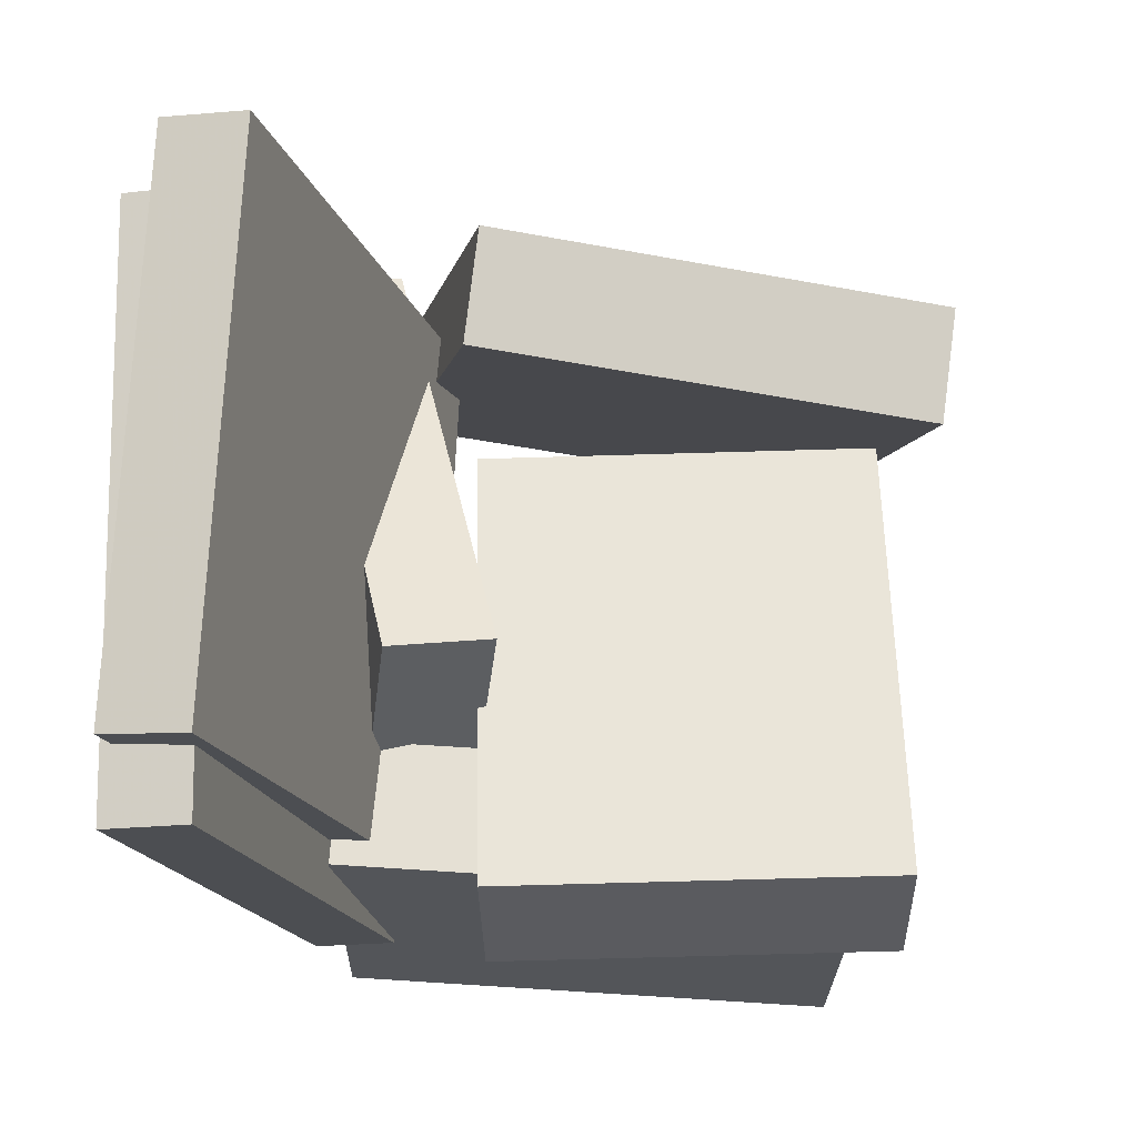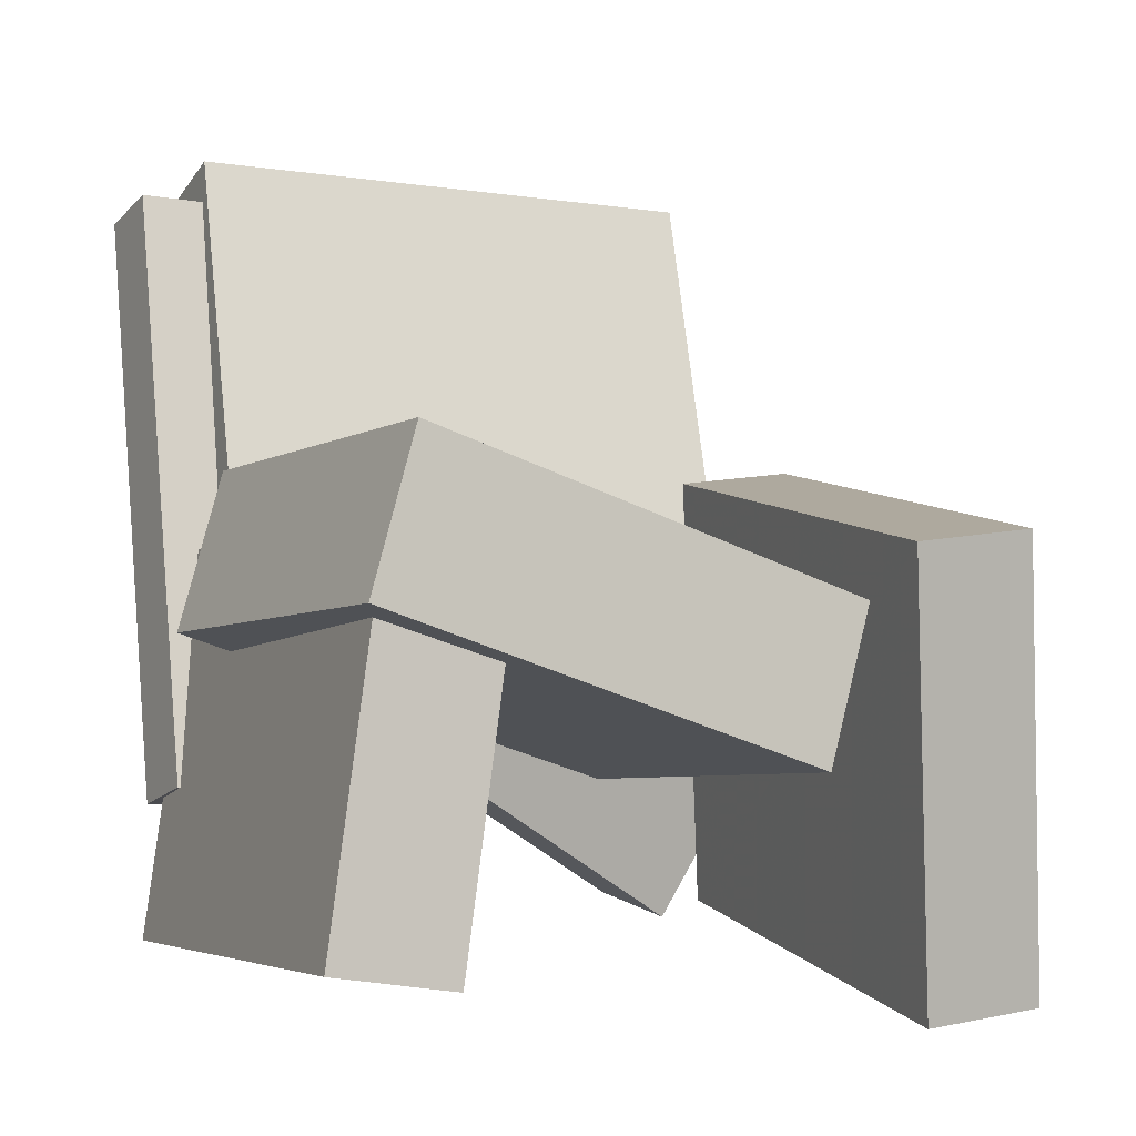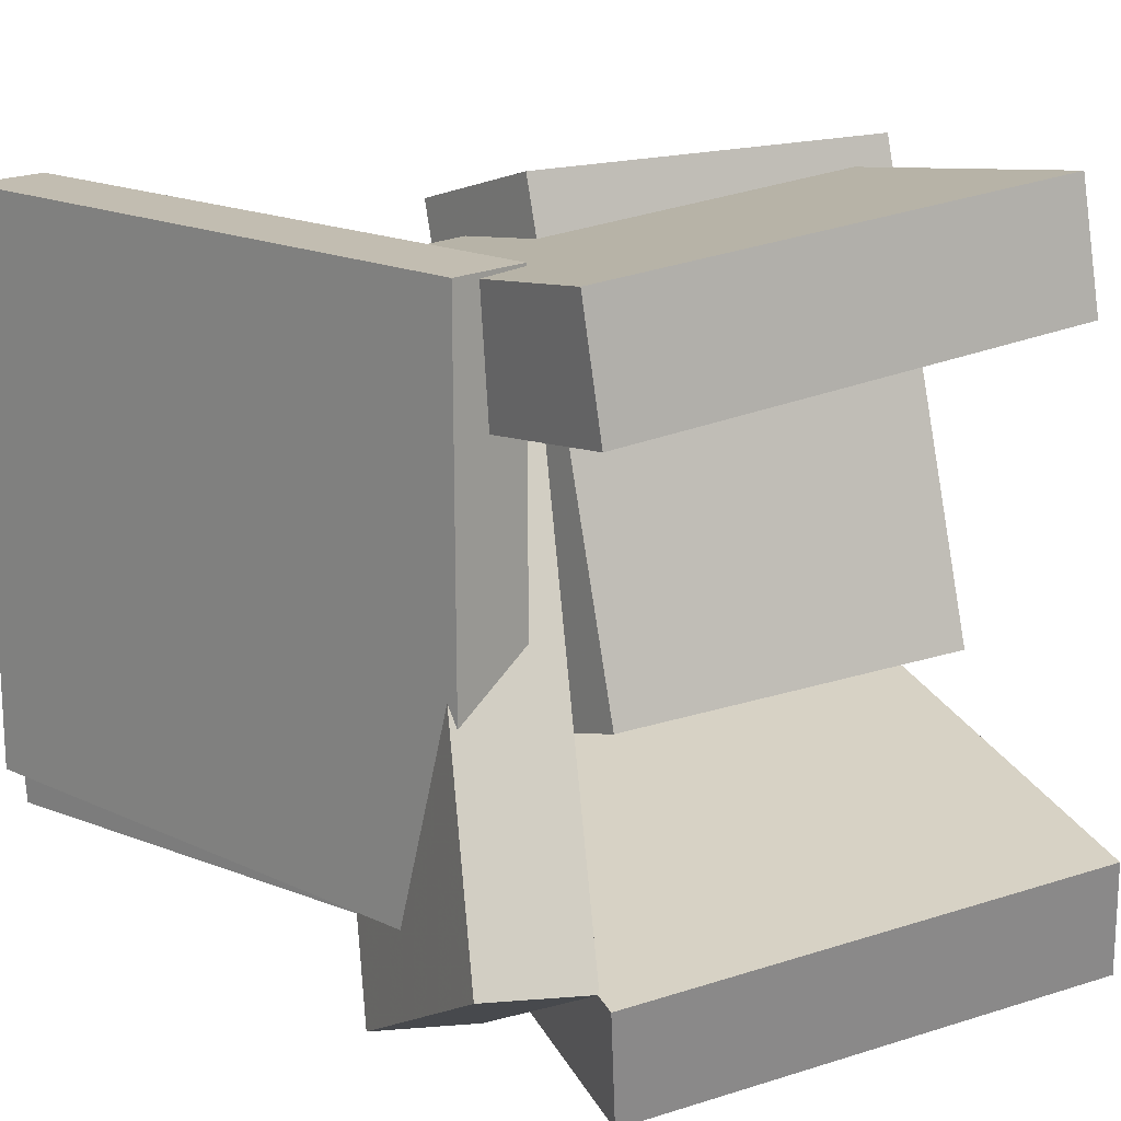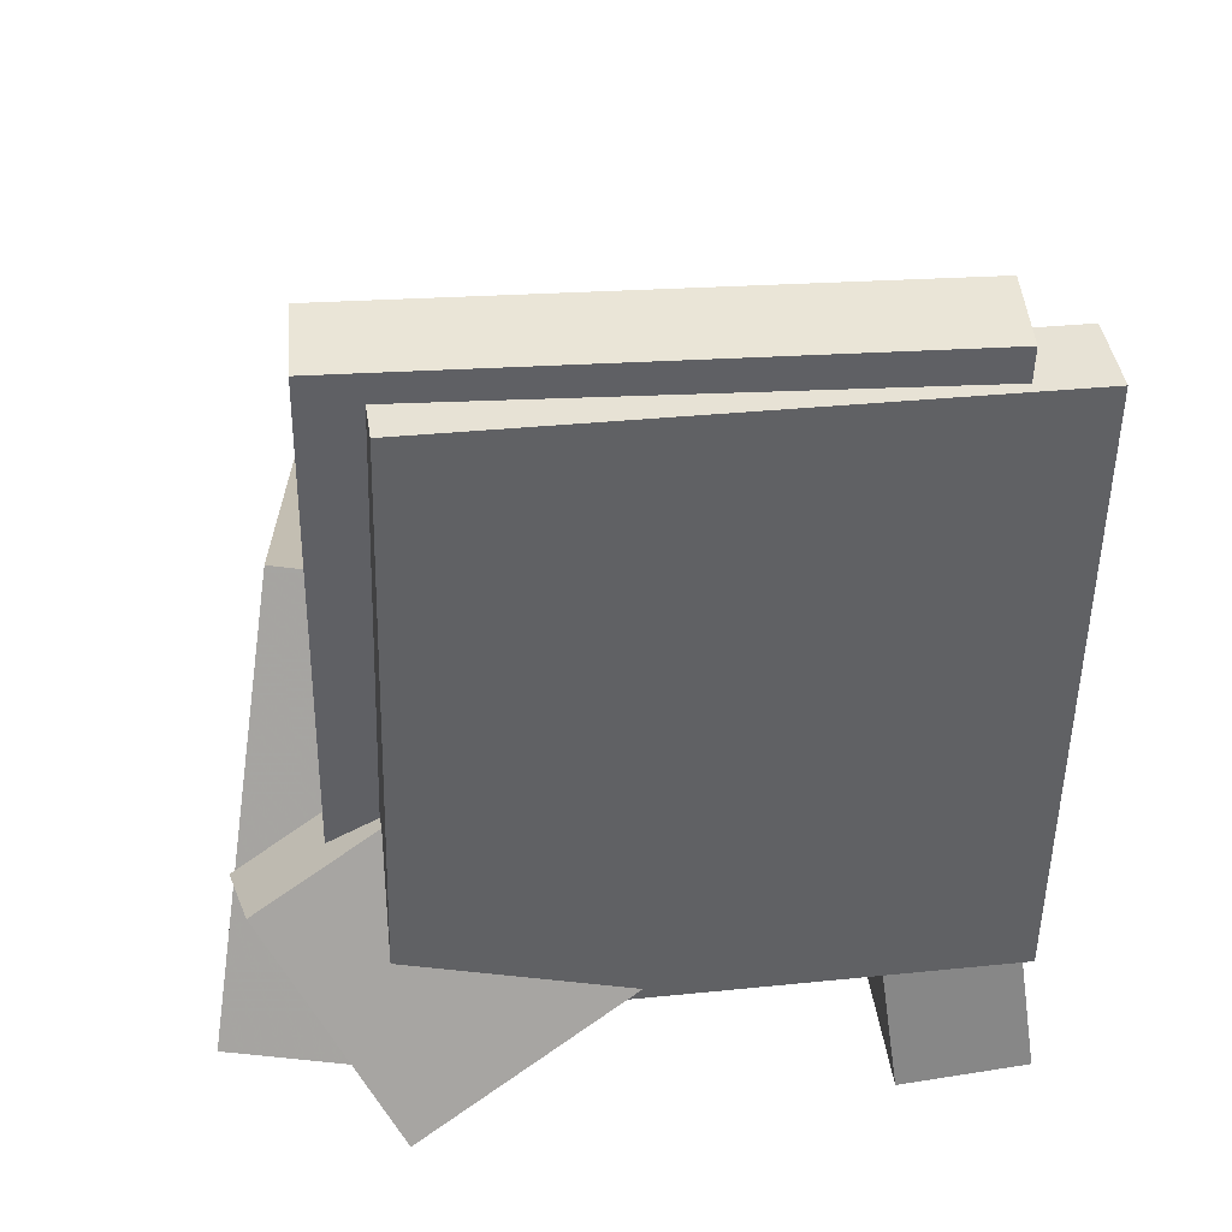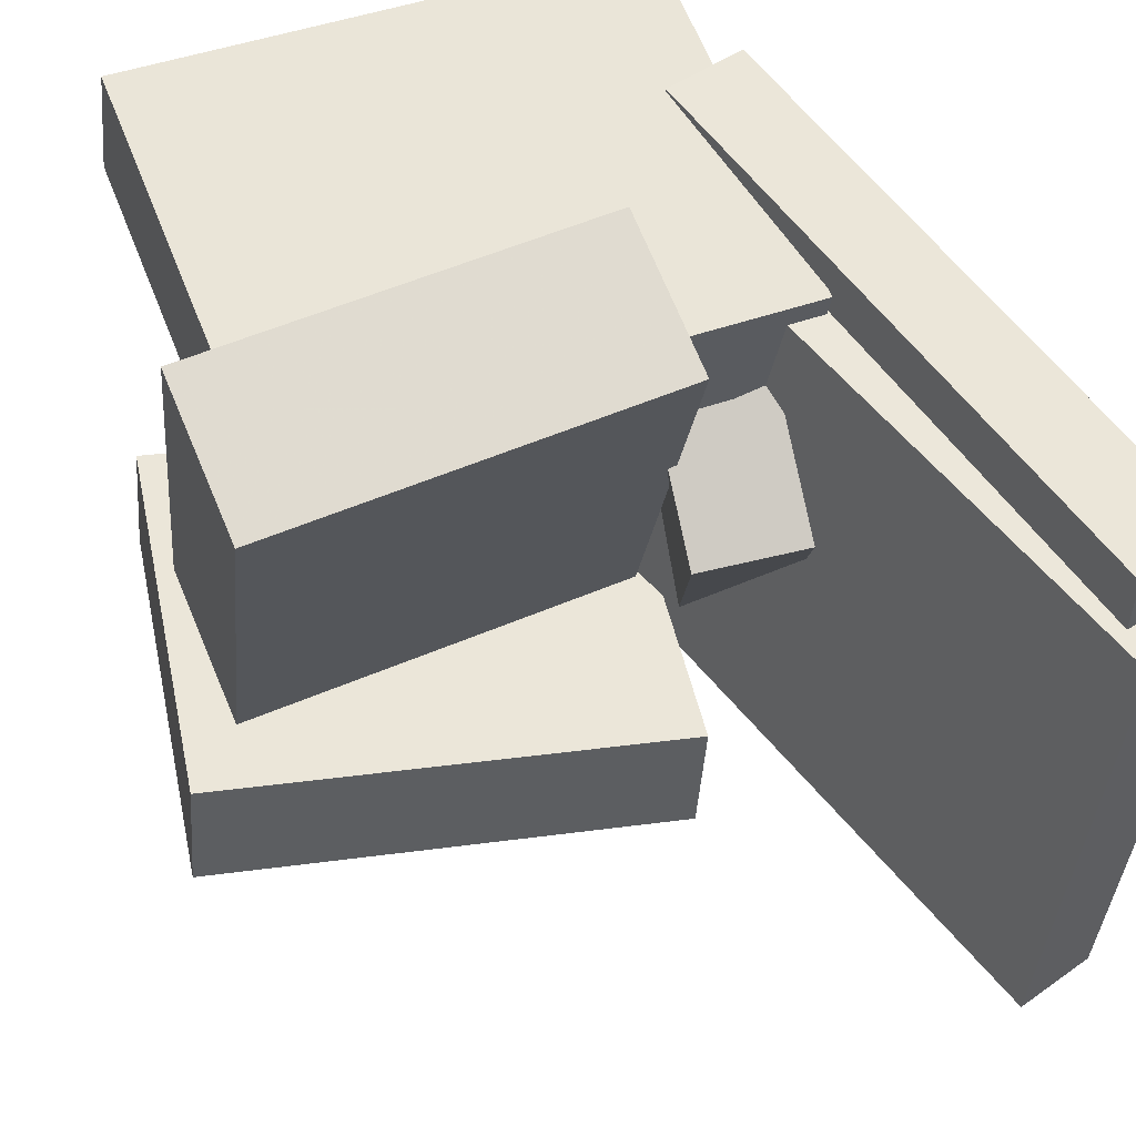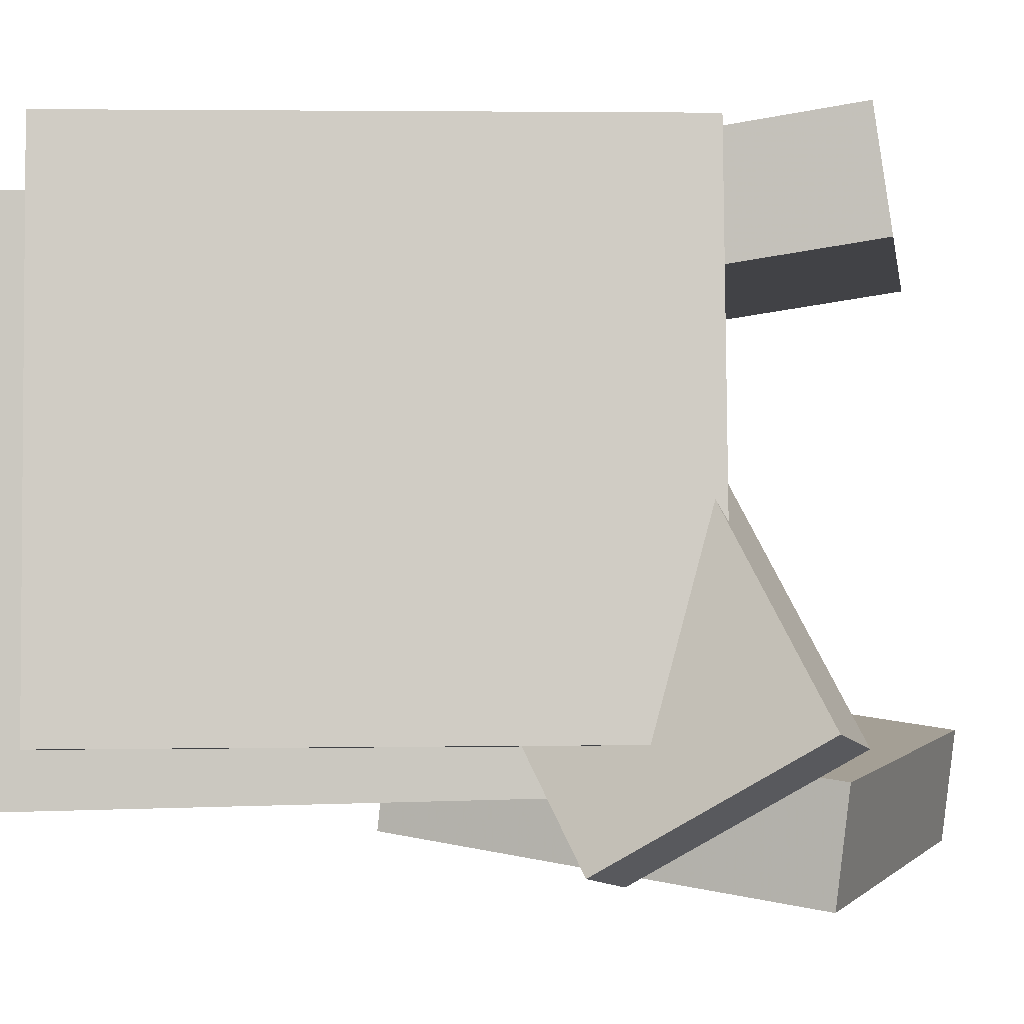
<metadata>
{"format":"obj","ext":"obj","renderer":"f3d","projection":"perspective","resolution":1024,"background":"white","views":[{"elev":73.6,"azim":-0.5,"up":"+Y"},{"elev":-4.3,"azim":60.3,"up":"+Y"},{"elev":17.5,"azim":-34.7,"up":"+Z"},{"elev":28.3,"azim":-98.3,"up":"+Y"},{"elev":55.0,"azim":157.2,"up":"+Z"},{"elev":-5.1,"azim":-81.3,"up":"+Z"}]}
</metadata>
<code>
v -0.1489 -0.2332 -0.1804
v -0.2216 -0.2175 -0.172
v -0.1254 -0.07819 -0.2675
v -0.1982 -0.06242 -0.259
v -0.07517 -0.06503 0.1391
v -0.1479 -0.04926 0.1476
v -0.0517 0.09003 0.05209
v -0.1244 0.1058 0.06057
f 1.0 7.0 5.0
f 1.0 3.0 7.0
f 1.0 4.0 3.0
f 1.0 2.0 4.0
f 3.0 8.0 7.0
f 3.0 4.0 8.0
f 5.0 7.0 8.0
f 5.0 8.0 6.0
f 1.0 5.0 6.0
f 1.0 6.0 2.0
f 2.0 6.0 8.0
f 2.0 8.0 4.0
v -0.2746 0.2697 -0.1808
v -0.2735 0.2729 0.2103
v -0.2188 0.2813 -0.1811
v -0.2177 0.2845 0.2101
v -0.1872 -0.1507 -0.1776
v -0.1861 -0.1475 0.2135
v -0.1314 -0.1391 -0.1779
v -0.1303 -0.1359 0.2133
f 9.0 15.0 13.0
f 9.0 11.0 15.0
f 9.0 12.0 11.0
f 9.0 10.0 12.0
f 11.0 16.0 15.0
f 11.0 12.0 16.0
f 13.0 15.0 16.0
f 13.0 16.0 14.0
f 9.0 13.0 14.0
f 9.0 14.0 10.0
f 10.0 14.0 16.0
f 10.0 16.0 12.0
v -0.06584 -0.1303 -0.07628
v -0.06258 -0.03552 0.2419
v -0.06801 -0.02272 -0.1083
v -0.06474 0.07207 0.2098
v 0.213 -0.1259 -0.08044
v 0.2163 -0.03115 0.2377
v 0.2108 -0.01835 -0.1125
v 0.2141 0.07644 0.2057
f 17.0 23.0 21.0
f 17.0 19.0 23.0
f 17.0 20.0 19.0
f 17.0 18.0 20.0
f 19.0 24.0 23.0
f 19.0 20.0 24.0
f 21.0 23.0 24.0
f 21.0 24.0 22.0
f 17.0 21.0 22.0
f 17.0 22.0 18.0
f 18.0 22.0 24.0
f 18.0 24.0 20.0
v -0.1572 0.01658 0.1011
v -0.1612 -0.2513 0.1373
v -0.1632 0.02824 0.1867
v -0.1672 -0.2397 0.2229
v 0.1916 0.01466 0.1258
v 0.1875 -0.2533 0.162
v 0.1856 0.02632 0.2114
v 0.1815 -0.2416 0.2476
f 25.0 31.0 29.0
f 25.0 27.0 31.0
f 25.0 28.0 27.0
f 25.0 26.0 28.0
f 27.0 32.0 31.0
f 27.0 28.0 32.0
f 29.0 31.0 32.0
f 29.0 32.0 30.0
f 25.0 29.0 30.0
f 25.0 30.0 26.0
f 26.0 30.0 32.0
f 26.0 32.0 28.0
v -0.1318 -0.2206 -0.2011
v -0.07409 0.0835 -0.1531
v -0.1208 -0.2098 -0.2826
v -0.06308 0.09428 -0.2345
v 0.1959 -0.2883 -0.1658
v 0.2536 0.01579 -0.1178
v 0.2069 -0.2776 -0.2473
v 0.2646 0.02657 -0.1992
f 33.0 39.0 37.0
f 33.0 35.0 39.0
f 33.0 36.0 35.0
f 33.0 34.0 36.0
f 35.0 40.0 39.0
f 35.0 36.0 40.0
f 37.0 39.0 40.0
f 37.0 40.0 38.0
f 33.0 37.0 38.0
f 33.0 38.0 34.0
f 34.0 38.0 40.0
f 34.0 40.0 36.0
v -0.2495 0.295 -0.219
v -0.2727 0.2977 0.1608
v -0.1923 0.3107 -0.2156
v -0.2155 0.3134 0.1642
v -0.1388 -0.109 -0.2093
v -0.162 -0.1063 0.1705
v -0.08163 -0.09328 -0.206
v -0.1048 -0.09057 0.1738
f 41.0 47.0 45.0
f 41.0 43.0 47.0
f 41.0 44.0 43.0
f 41.0 42.0 44.0
f 43.0 48.0 47.0
f 43.0 44.0 48.0
f 45.0 47.0 48.0
f 45.0 48.0 46.0
f 41.0 45.0 46.0
f 41.0 46.0 42.0
f 42.0 46.0 48.0
f 42.0 48.0 44.0

</code>
